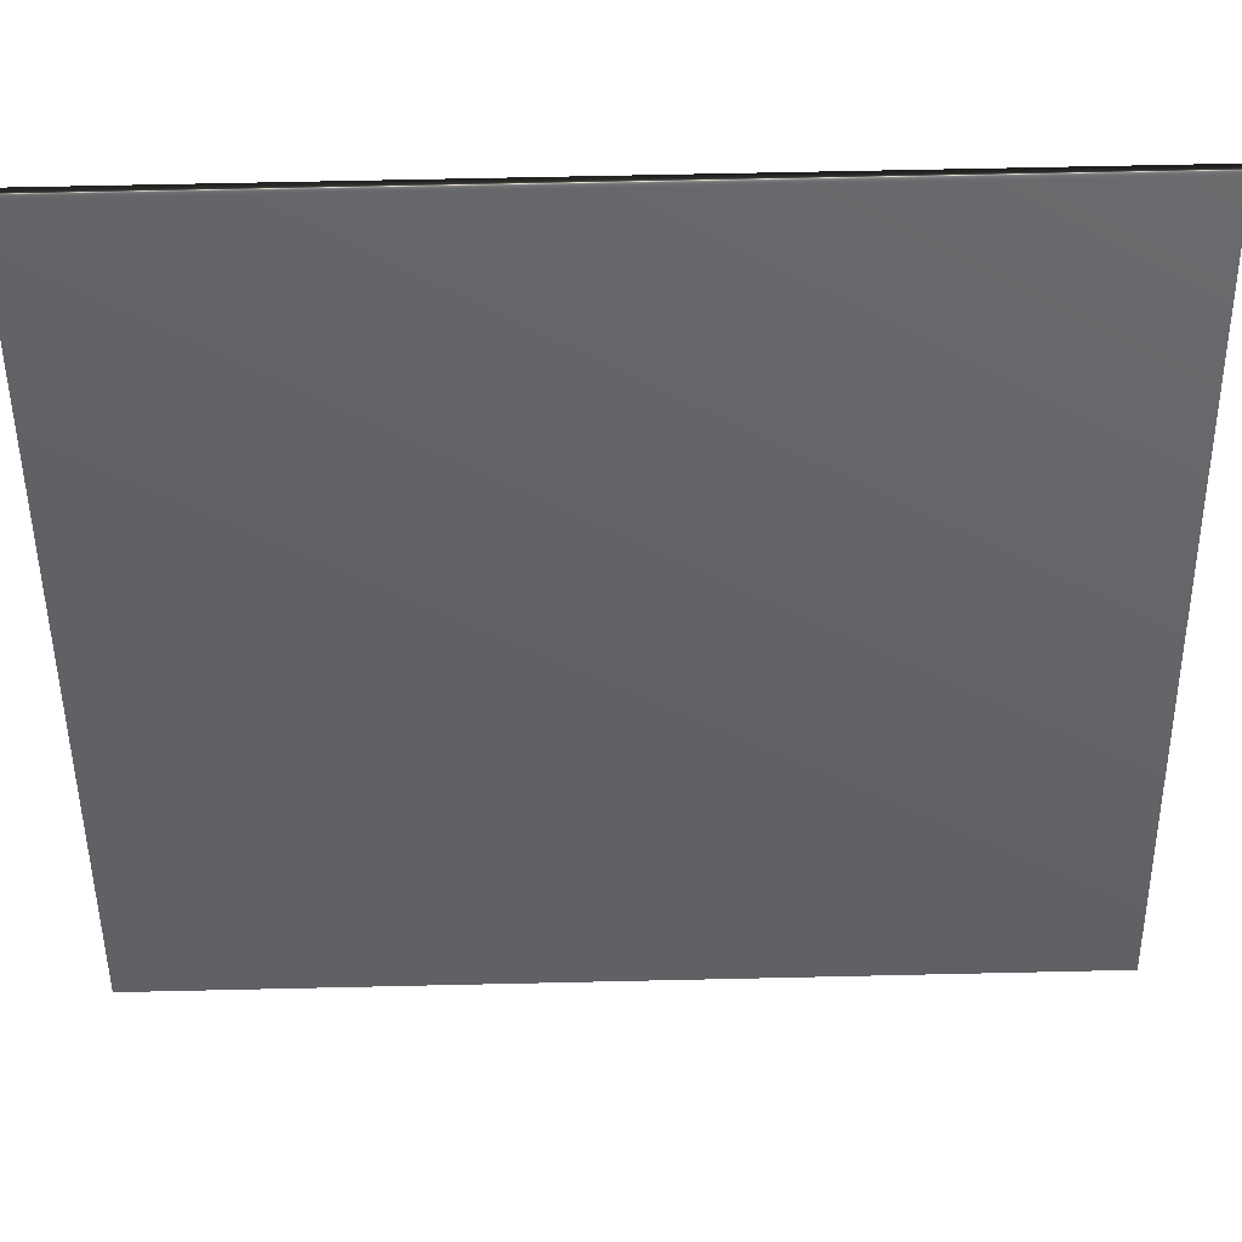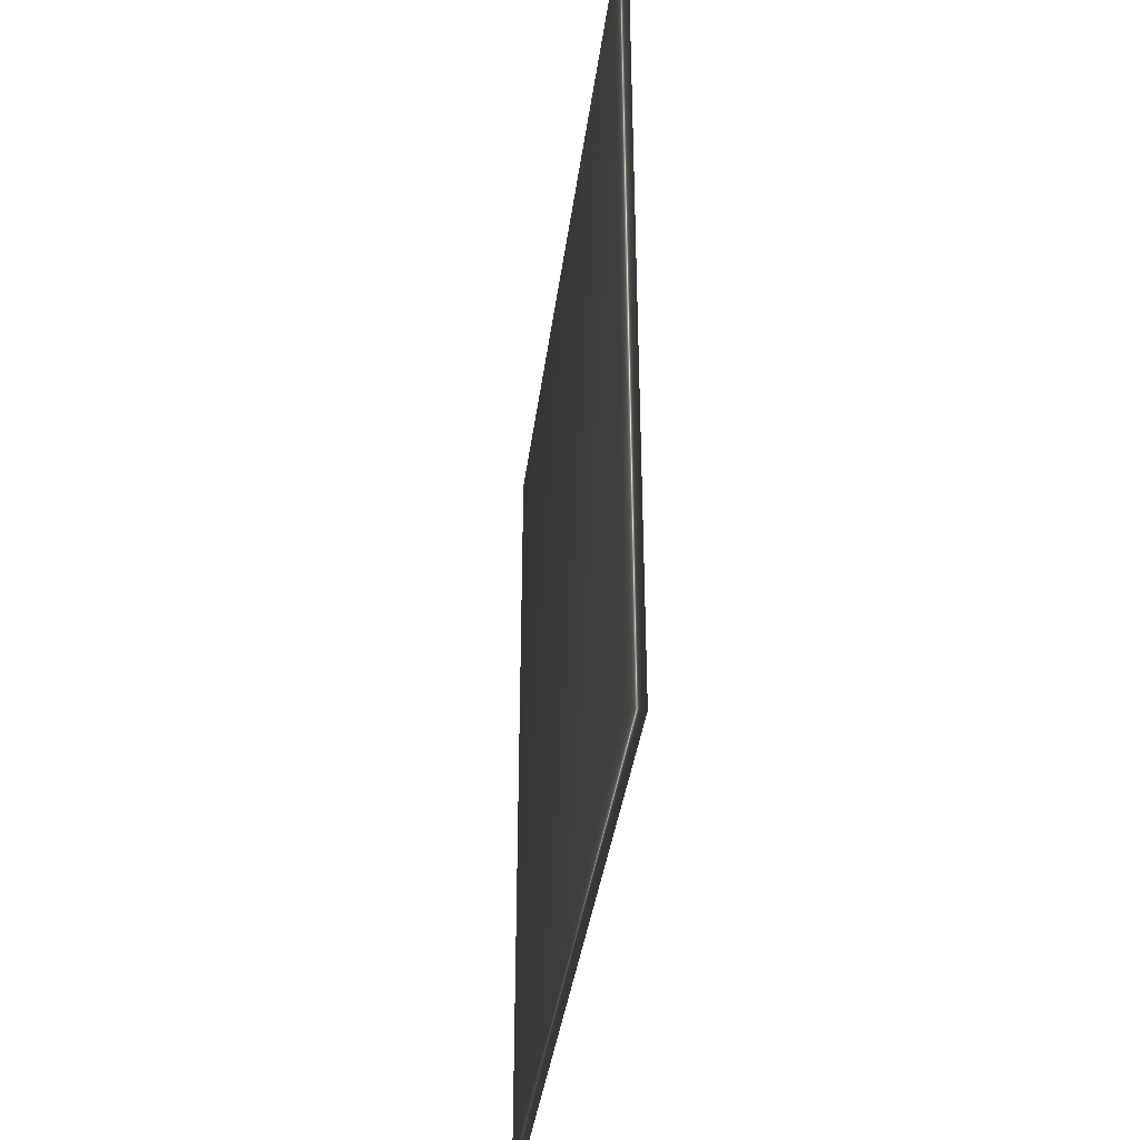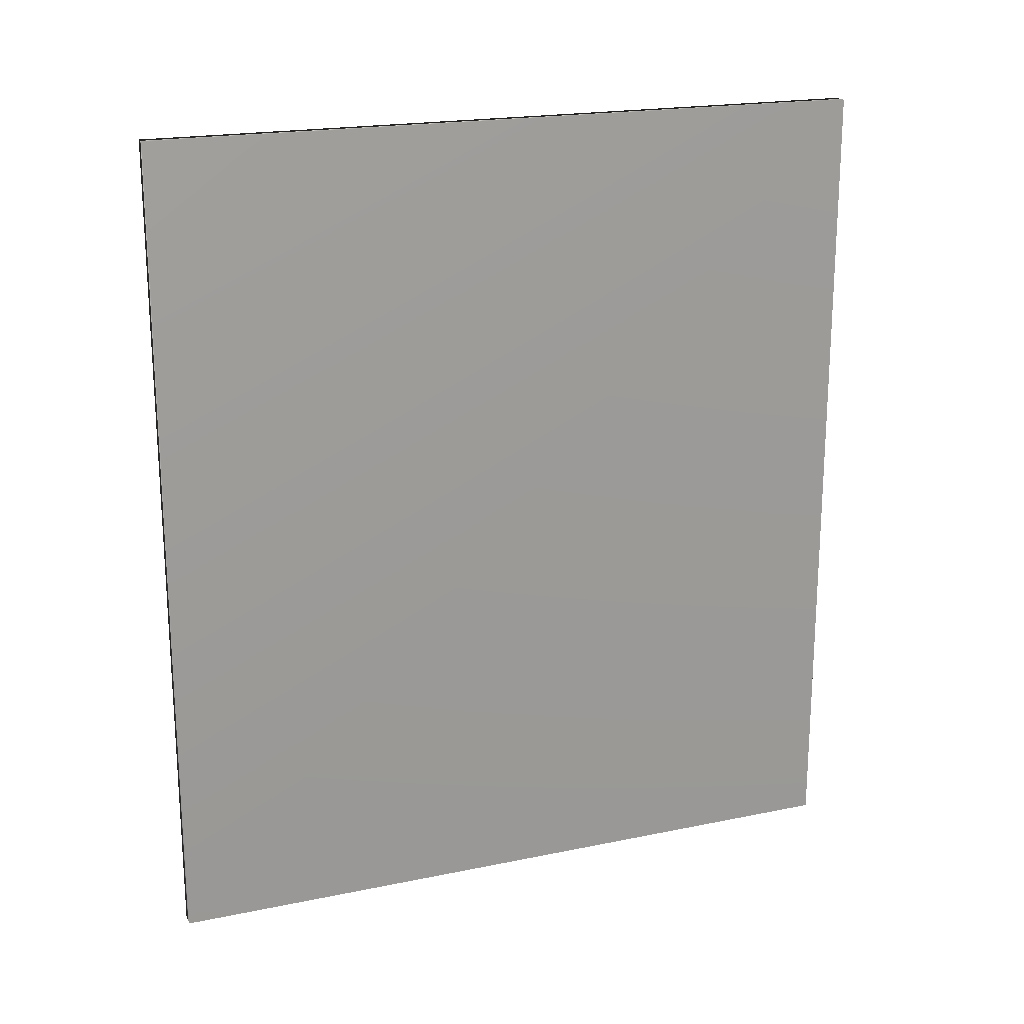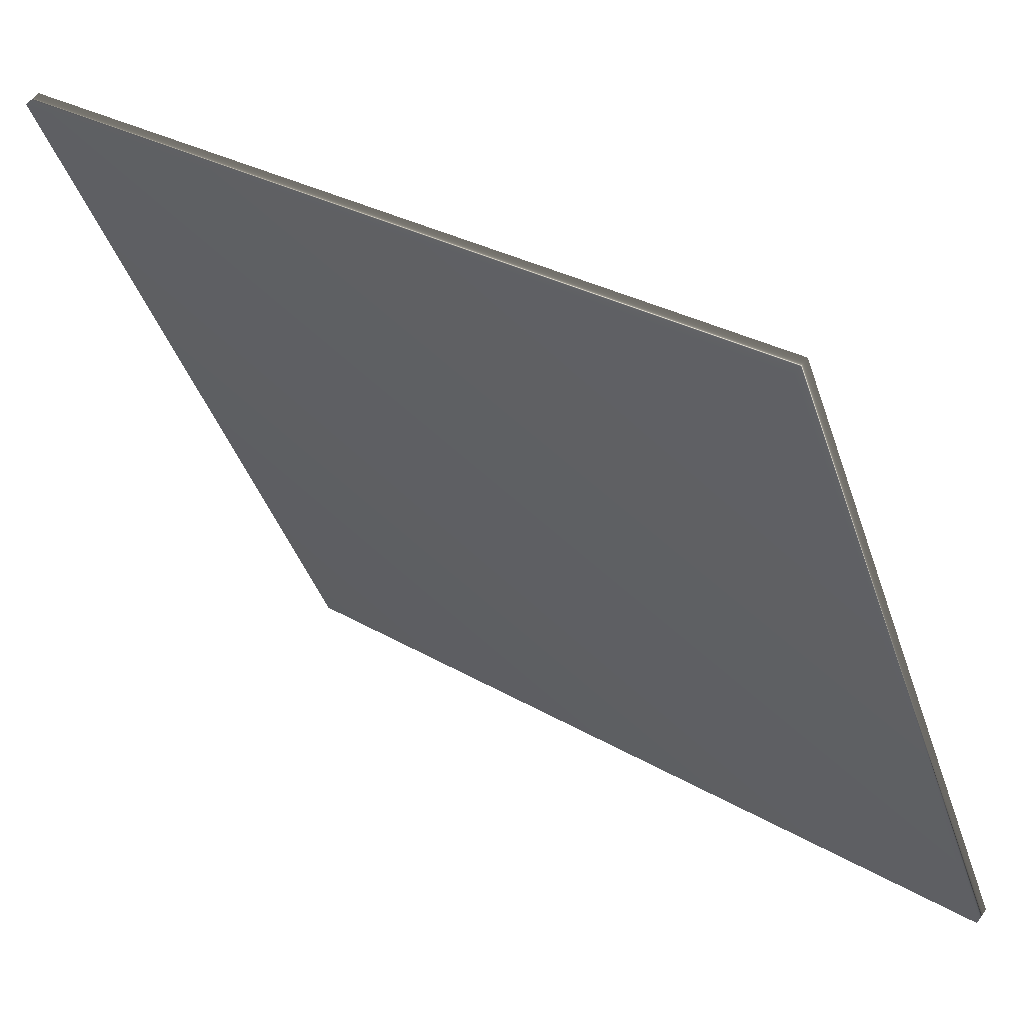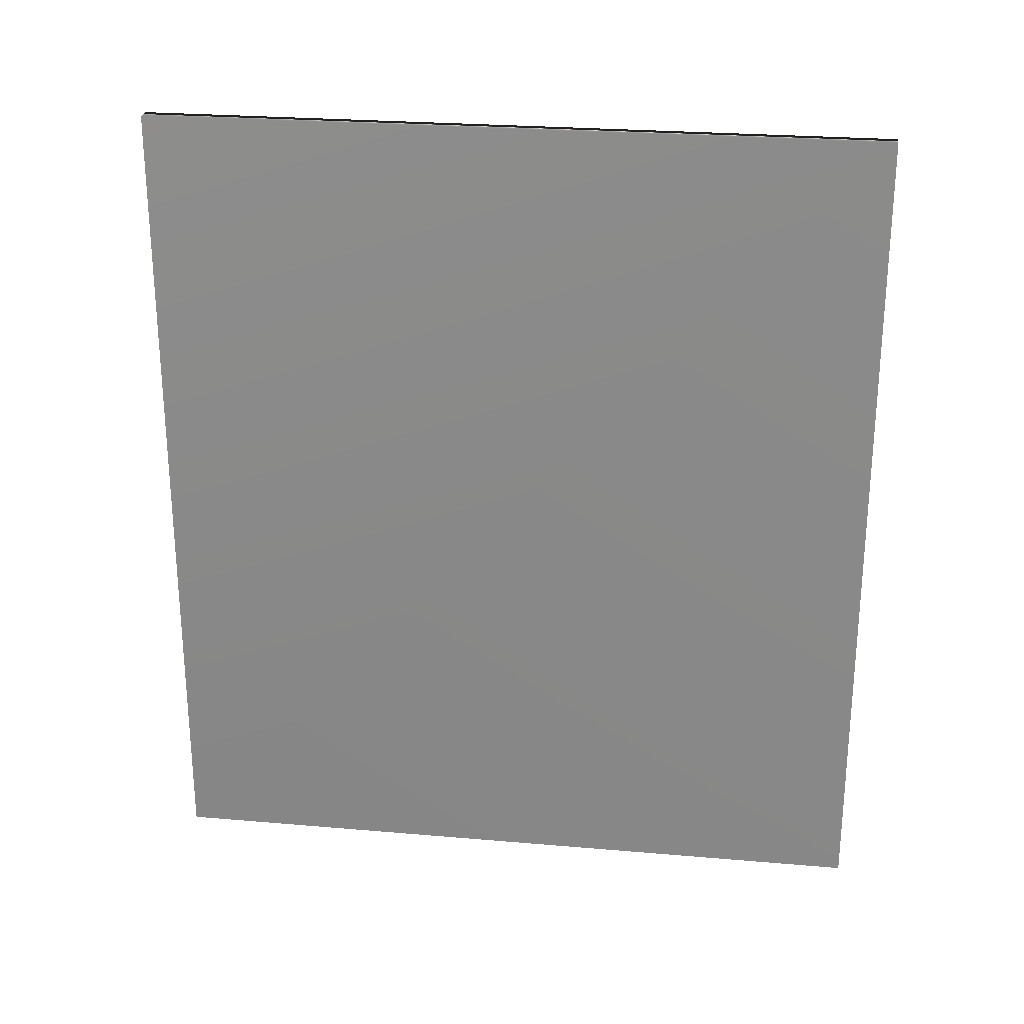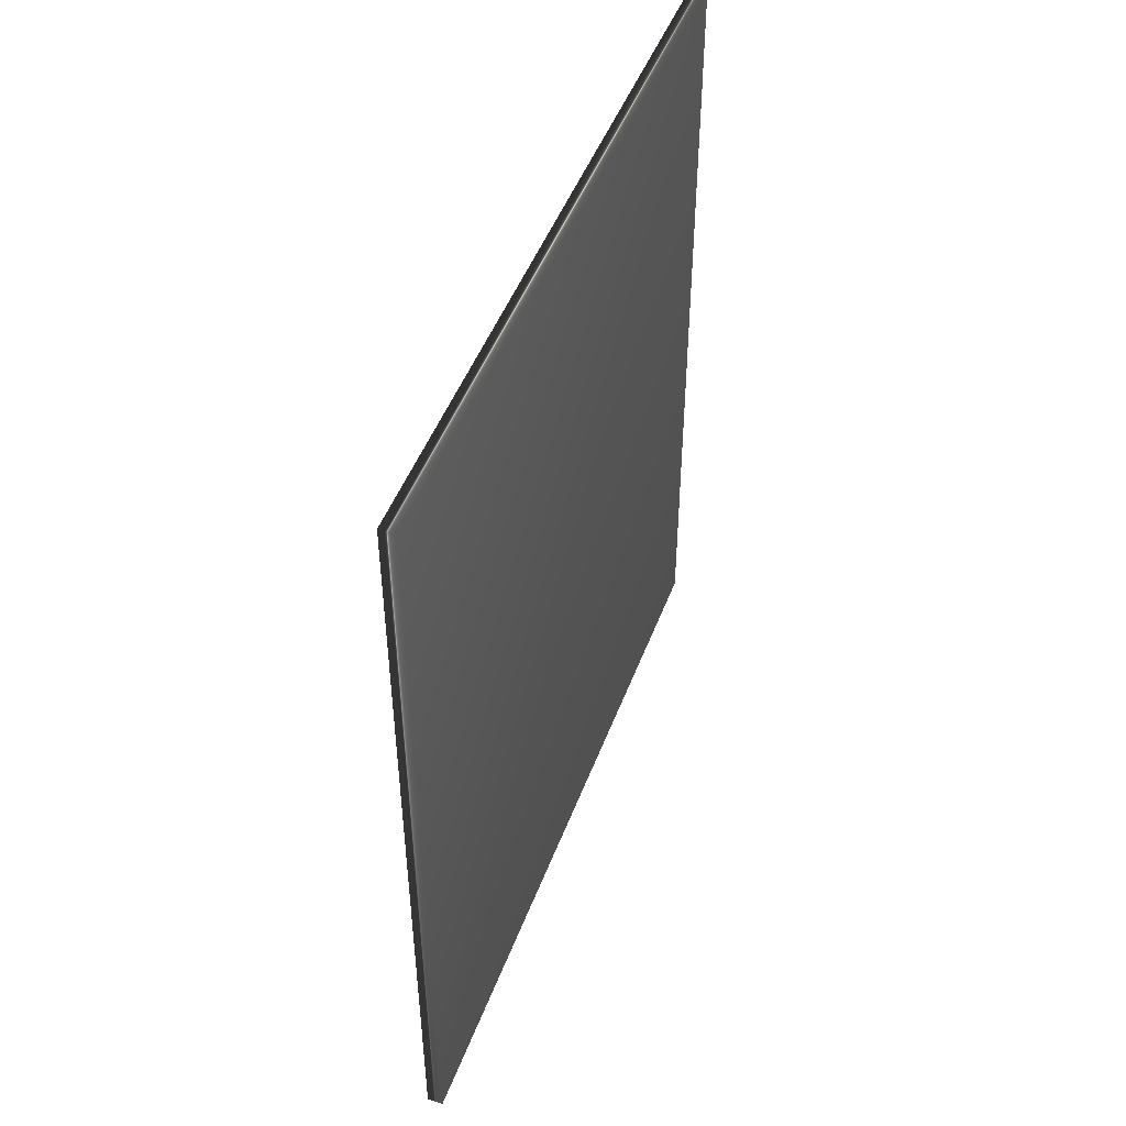
<metadata>
{"format":"obj","ext":"obj","renderer":"f3d","projection":"perspective","resolution":1024,"background":"white","views":[{"elev":66.4,"azim":88.7,"up":"+Z"},{"elev":-38.1,"azim":-34.4,"up":"+Y"},{"elev":19.7,"azim":41.9,"up":"+Y"},{"elev":28.4,"azim":-48.1,"up":"+Z"},{"elev":25.5,"azim":70.9,"up":"+Y"},{"elev":47.6,"azim":-6.9,"up":"+Y"}]}
</metadata>
<code>
v -78.84 13.81 -114.3
v -78.84 9.391 -114.3
v -78.76 13.81 -114.2
v -78.76 9.391 -114.2
v -76.97 9.391 -117.7
v -76.97 13.81 -117.7
v -77.04 13.81 -117.8
v -77.04 9.391 -117.8
f 1 2 3
f 3 2 4
f 5 6 4
f 4 6 3
f 1 3 7
f 7 3 6
f 2 8 4
f 4 8 5
f 2 1 8
f 8 1 7
f 8 7 5
f 5 7 6

</code>
